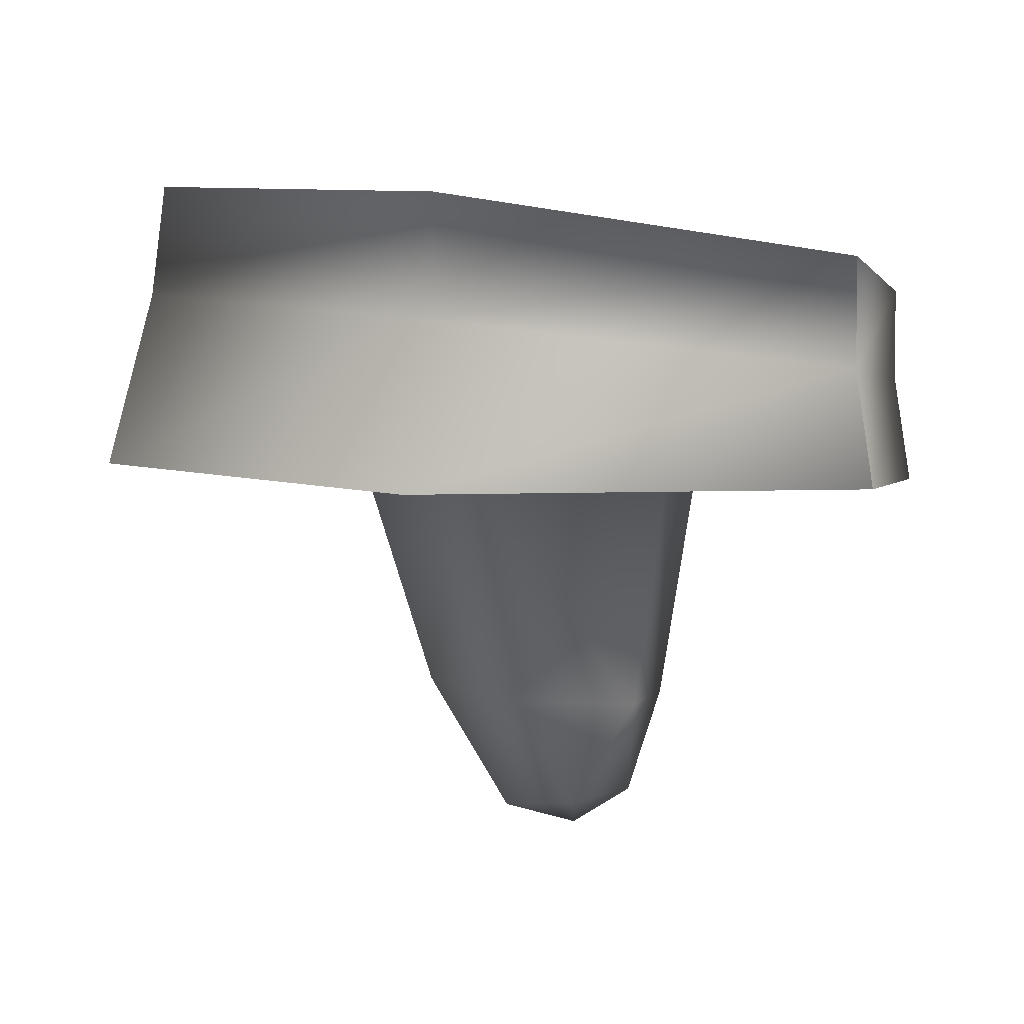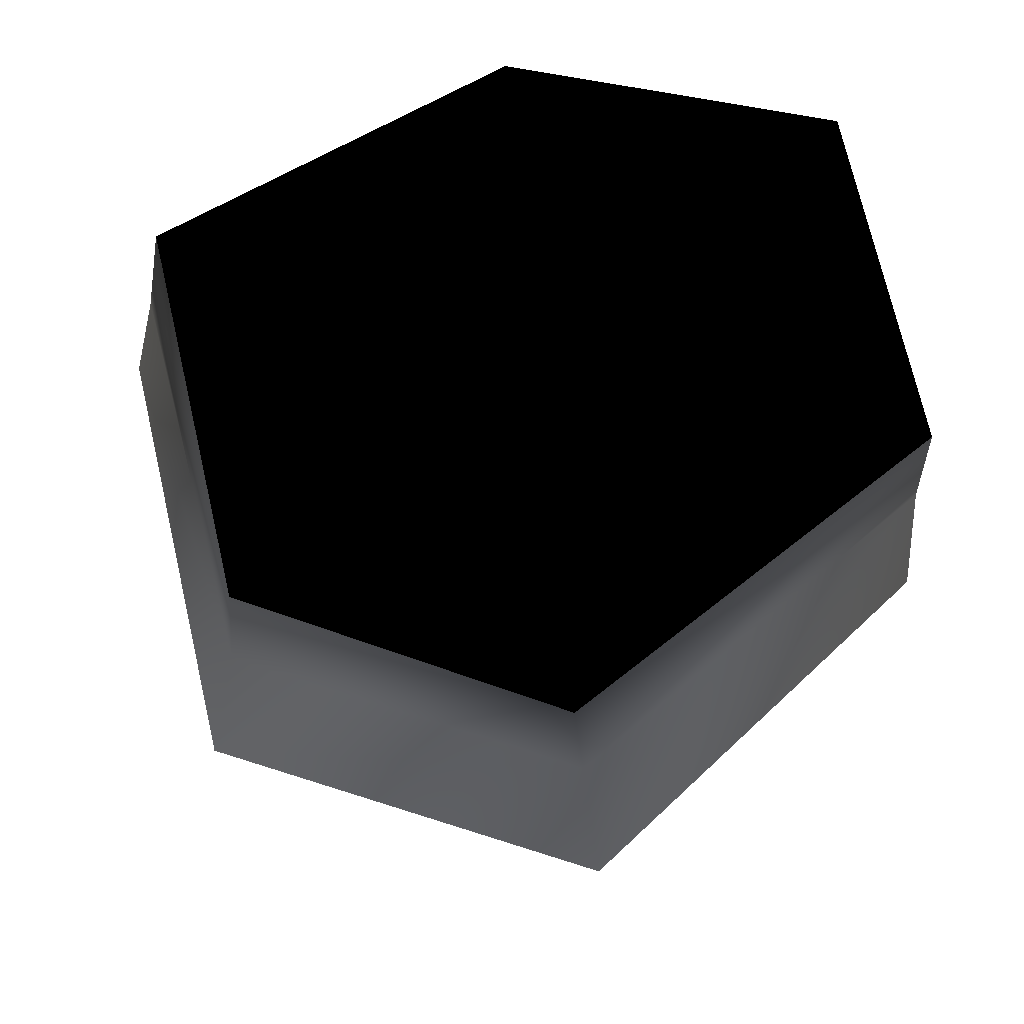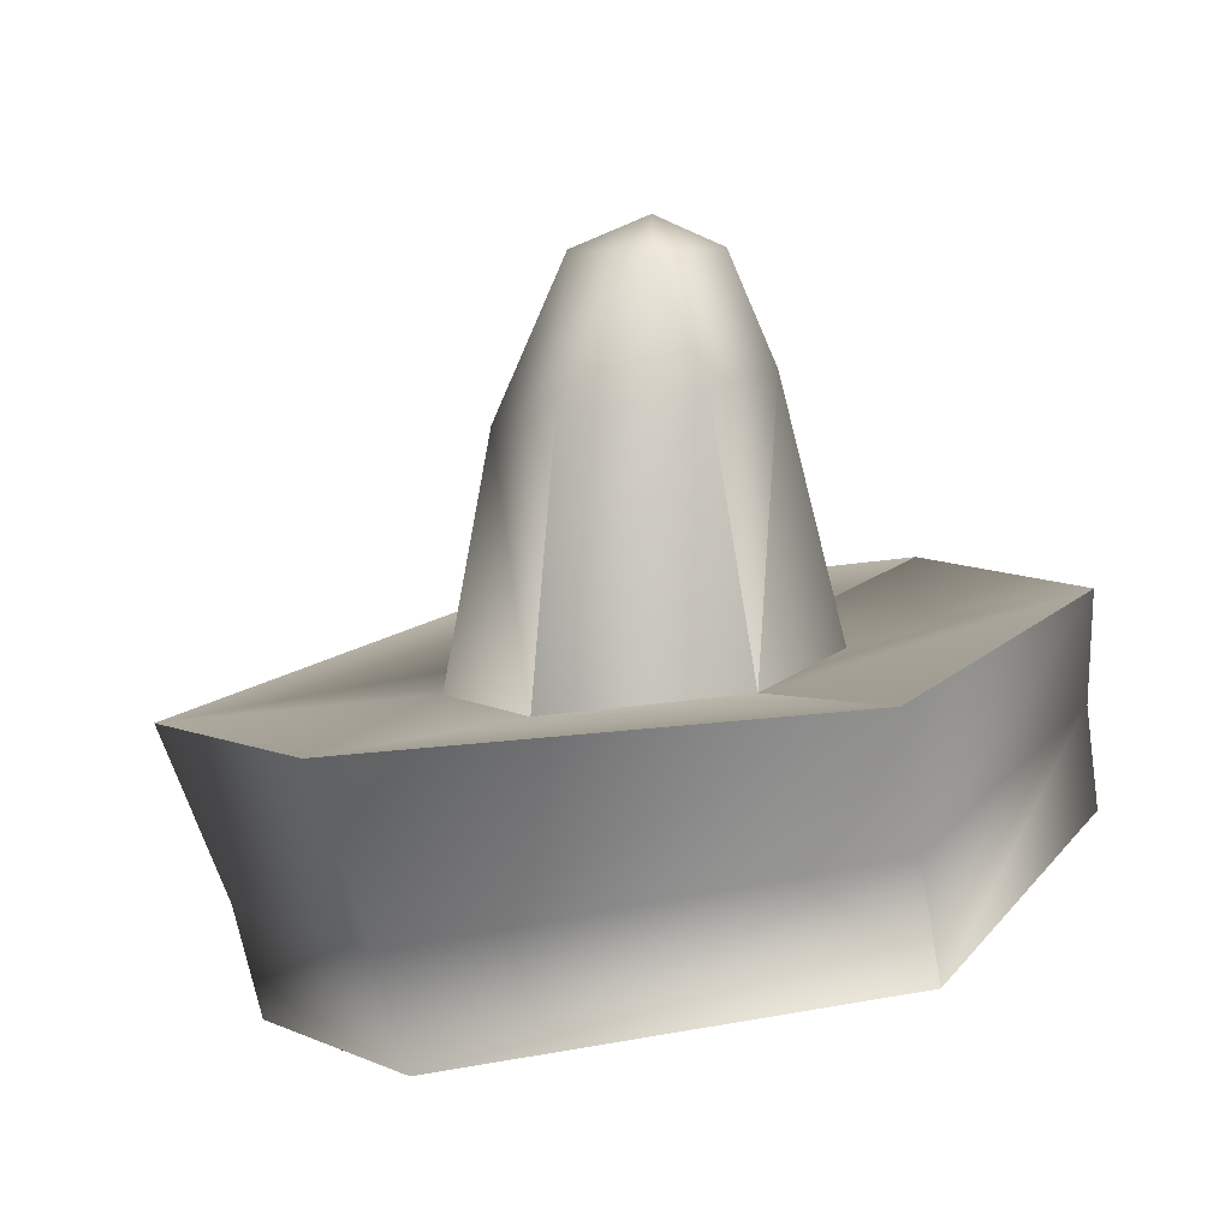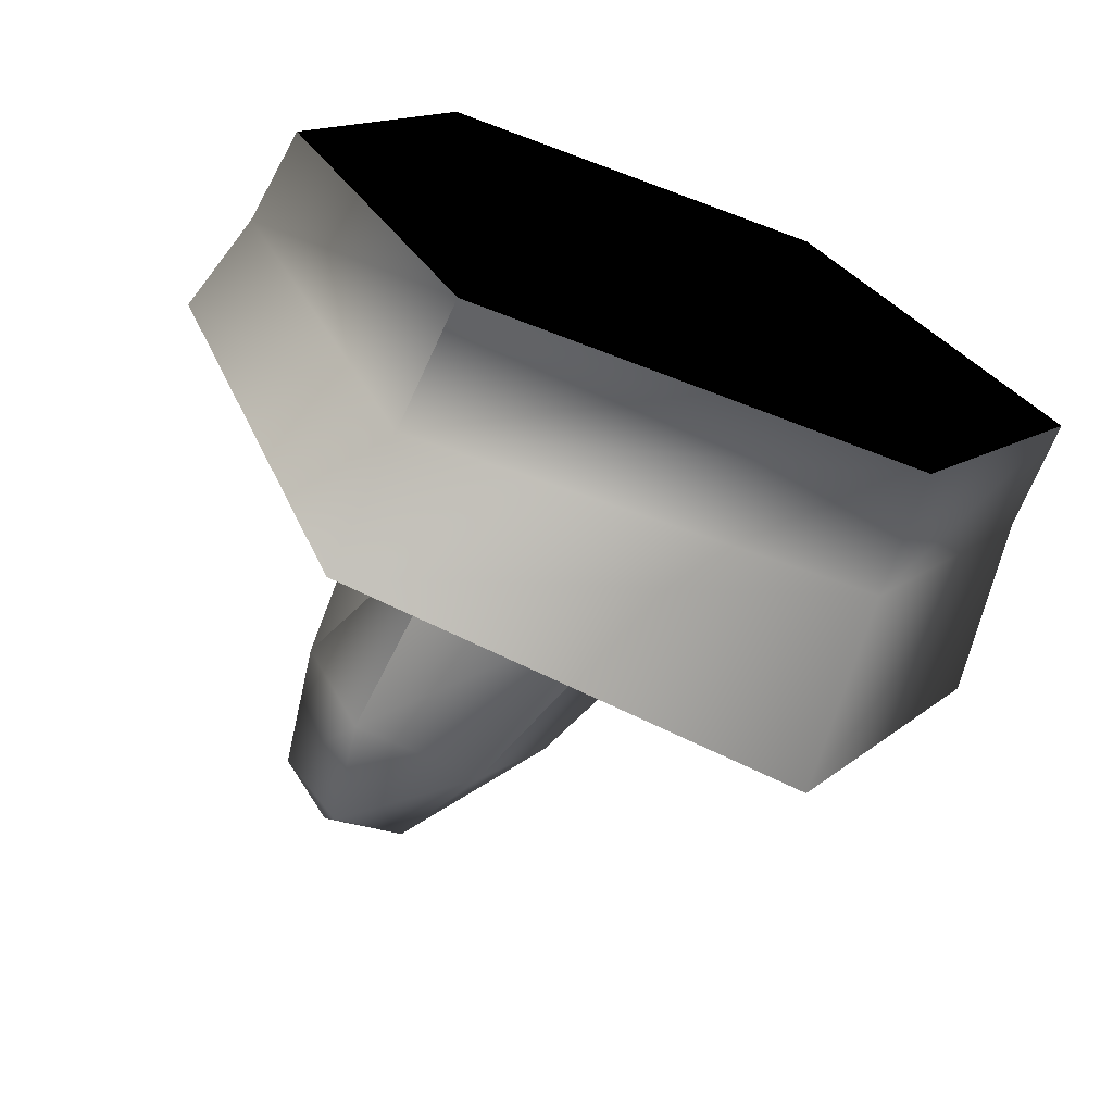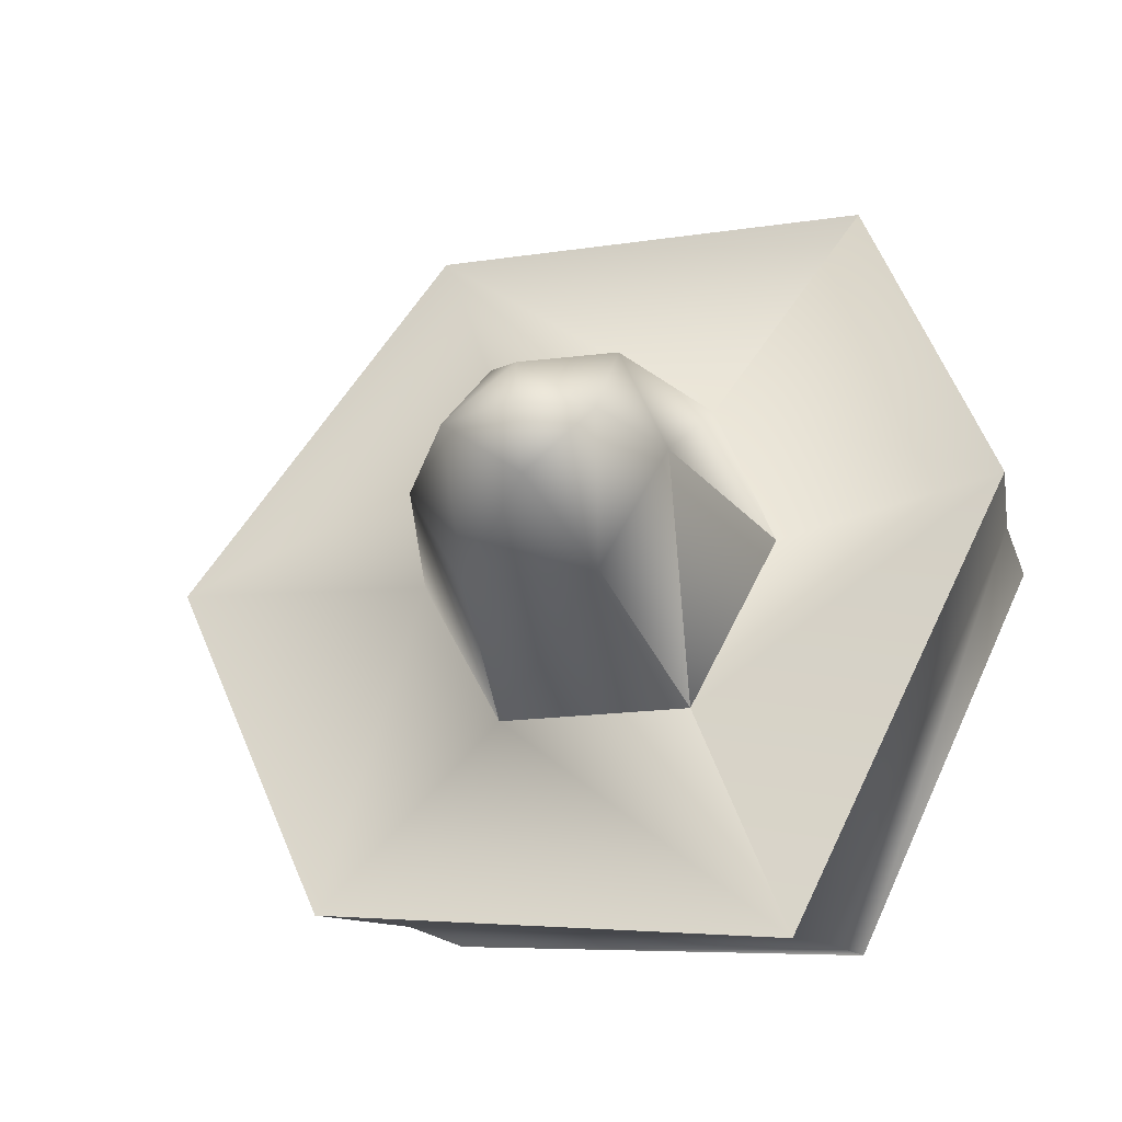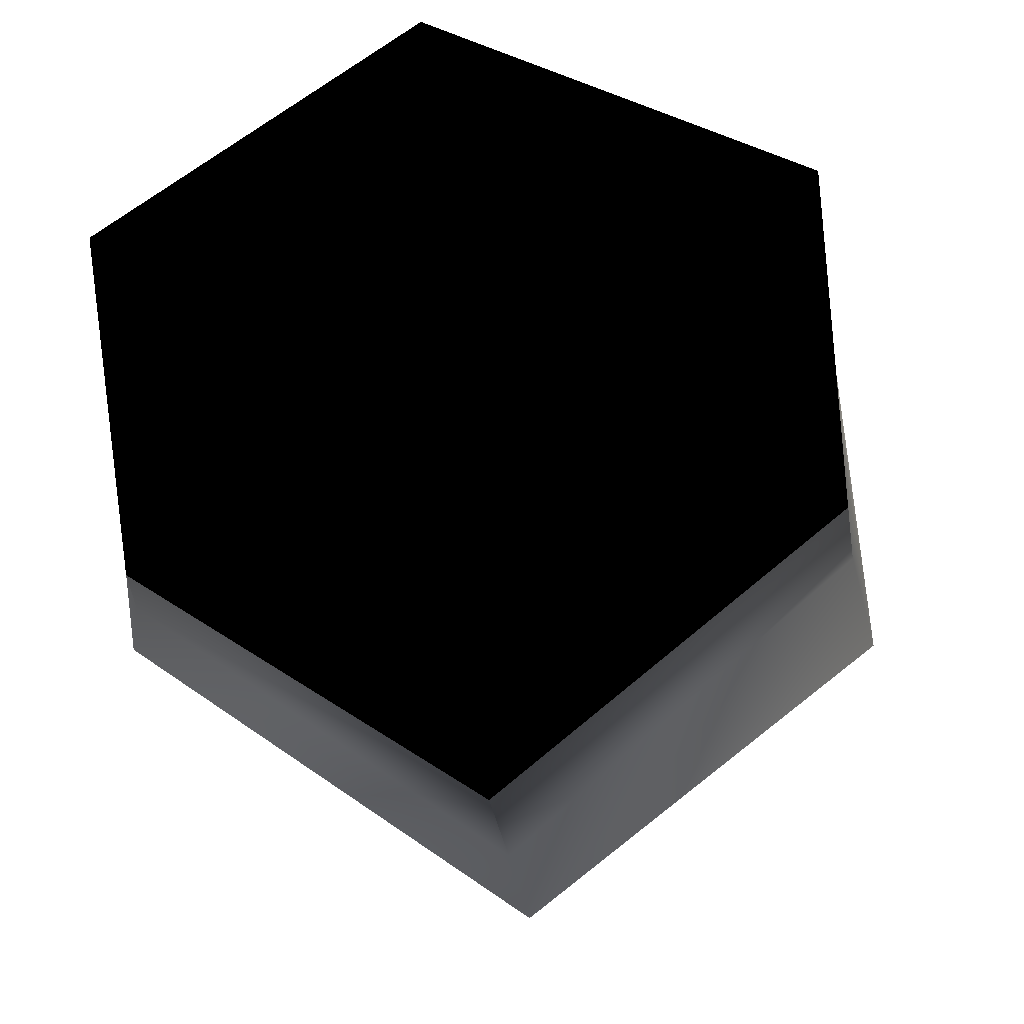
<metadata>
{"format":"obj","ext":"obj","renderer":"f3d","projection":"perspective","resolution":1024,"background":"white","views":[{"elev":7.3,"azim":-7.1,"up":"+Y"},{"elev":64.7,"azim":-95.3,"up":"+Y"},{"elev":-76.3,"azim":6.5,"up":"+Z"},{"elev":-73.1,"azim":150.8,"up":"+Z"},{"elev":-24.6,"azim":17.7,"up":"+Z"},{"elev":63.9,"azim":149.3,"up":"+Y"}]}
</metadata>
<code>
v  -14.88 -2.269 2.406
v  -13.42 3.065 1.945
v  -9.296 -4.04 -9.162
v  -8.446 1.396 -8.006
v  -12.98 6.464 1.659
v  -7.965 4.867 -7.699
v  -6.368 -2.115 13.18
v  -5.6 2.748 12.85
v  -5.447 6.279 12.81
v  -6.737 -2.402 1.566
v  -4.126 -2.842 -3.317
v  -3.983 -1.992 6.521
v  -4.474 -9.742 1.054
v  -2.601 -10.41 -2.324
v  -2.048 -9.886 4.505
v  -1.894 -14.23 0.6245
v  0.3273 -14.09 -1.095
v  0.0509 -13.82 2.375
v  4.842 -4.286 -11.2
v  5.026 -0.3339 -10.27
v  1.75 -2.893 -3.614
v  5.272 3.3 -9.603
v  1.341 -10.66 -2.488
v  2.467 -2.033 6.378
v  1.802 -10.11 4.33
v  7.319 -2.248 12.43
v  6.767 1.253 12.4
v  6.818 4.457 12.12
v  3.276 -10.41 0.9316
v  2.252 -13.81 0.6654
v  4.381 -2.463 1.577
v  11.34 -3.129 2.478
v  10.87 0.0858 2.201
v  10.89 3.065 1.945
v  0.399 -14.9 0.604
o 3D_Object_1
g 3D_Object_1
f 1 2 3
f 4 3 2
f 2 5 4
f 6 4 5
f 7 8 1
f 2 1 8
f 5 2 9
f 2 8 9
f 1 3 10
f 3 11 10
f 7 1 12
f 1 10 12
f 10 11 13
f 11 14 13
f 10 13 12
f 13 15 12
f 13 14 16
f 16 14 17
f 13 16 15
f 15 16 18
f 3 4 19
f 20 19 4
f 3 19 11
f 19 21 11
f 4 6 20
f 22 20 6
f 21 23 11
f 23 14 11
f 24 12 25
f 12 15 25
f 26 7 24
f 7 12 24
f 26 27 7
f 7 27 8
f 27 28 8
f 8 28 9
f 29 30 23
f 23 30 17
f 18 30 25
f 25 30 29
f 31 29 21
f 29 23 21
f 31 24 29
f 24 25 29
f 19 32 21
f 32 31 21
f 26 24 32
f 32 24 31
f 20 22 33
f 34 33 22
f 19 20 32
f 33 32 20
f 28 27 34
f 27 33 34
f 35 18 16
f 16 17 35
f 27 26 33
f 26 32 33
f 23 17 14
f 15 18 25
f 30 18 35
f 17 30 35
f 9 28 34
f 34 22 6
f 9 34 6
f 5 9 6

</code>
